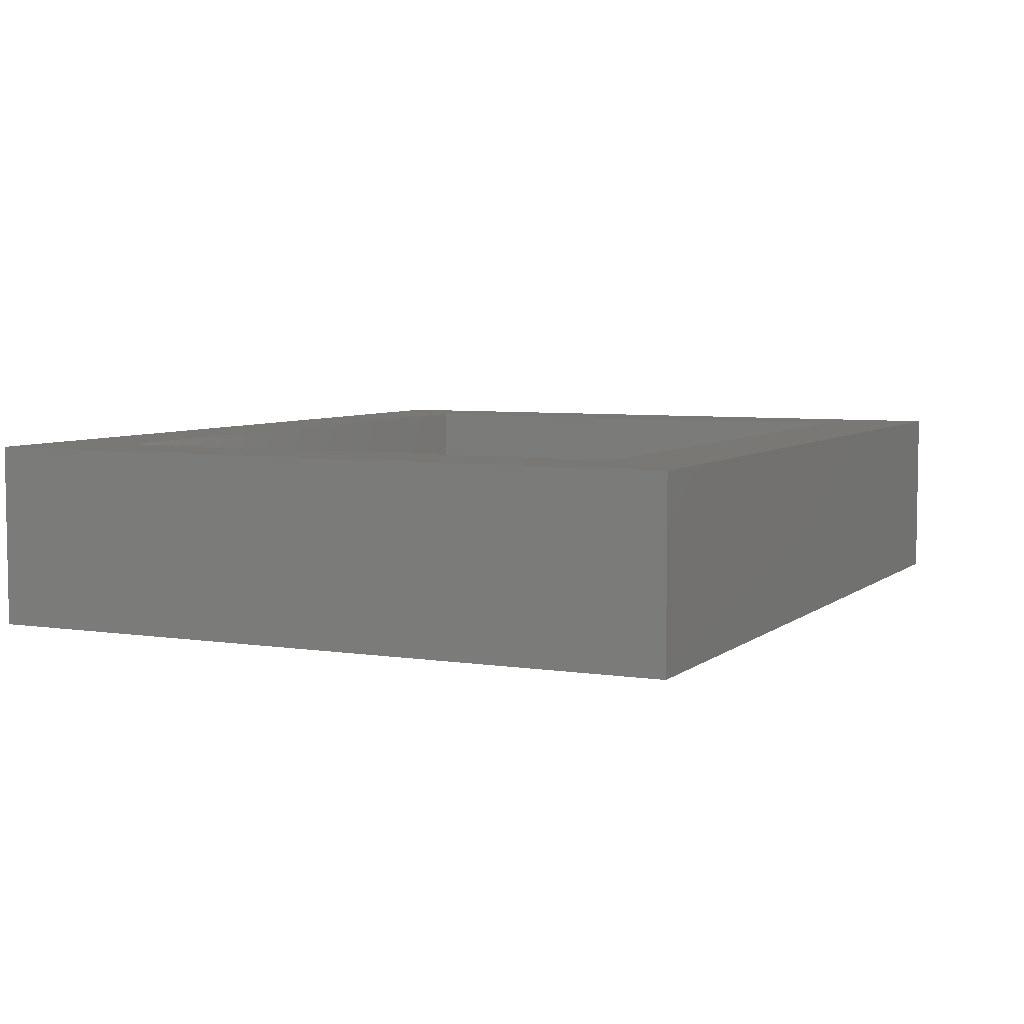
<metadata>
{"format":"stl","ext":"stl","renderer":"f3d","projection":"perspective","resolution":1024,"background":"white","views":[{"elev":5.7,"azim":115.5,"up":"+Z"}]}
</metadata>
<code>
# stl→obj: 434 verts, 896 faces
v 7.85 4.9 2.5
v 7.835 5.209 0
v 7.835 5.209 2.5
v 7.85 4.9 0
v 5.009 8.035 0
v 4.7 8.05 2.5
v 5.009 8.035 2.5
v 4.7 8.05 0
v 6.927 7.127 0
v 6.698 7.335 2.5
v 6.927 7.127 2.5
v 6.698 7.335 0
v 7.61 6.105 2.5
v 7.478 6.385 0
v 7.478 6.385 2.5
v 7.61 6.105 0
v 6.185 7.678 0
v 5.905 7.81 2.5
v 6.185 7.678 2.5
v 5.905 7.81 0
v 6.45 7.519 2.5
v 6.45 7.519 0
v 7.61 3.695 2.5
v 7.714 3.986 0
v 7.714 3.986 2.5
v 7.61 3.695 0
v 6.4 4.9 0
v 7.835 4.591 0
v 6.392 4.733 0
v 7.789 4.285 0
v 6.367 4.568 0
v 6.392 5.067 0
v 6.327 4.407 0
v 7.789 5.515 0
v 6.271 4.249 0
v 7.478 3.415 0
v 6.367 5.232 0
v 6.199 4.099 0
v 7.319 3.15 0
v 7.714 5.814 0
v 6.114 3.956 0
v 7.135 2.902 0
v 6.327 5.393 0
v 6.014 3.822 0
v 6.927 2.673 0
v 5.902 3.698 0
v 6.698 2.465 0
v 6.271 5.551 0
v 5.778 3.586 0
v 6.45 2.281 0
v 6.199 5.701 0
v 5.644 3.486 0
v 6.185 2.122 0
v 5.501 3.401 0
v 5.927 2 0
v 7.319 6.65 0
v 6.114 5.844 0
v 7.135 6.898 0
v 6.014 5.978 0
v 5.902 6.102 0
v 5.778 6.214 0
v 5.644 6.314 0
v 5.501 6.399 0
v 5.351 6.471 0
v 5.614 7.914 0
v 5.193 6.527 0
v 5.315 7.989 0
v 5.032 6.567 0
v 4.867 6.592 0
v 4.7 6.6 0
v 4.5 8.04 0
v 4.533 6.592 0
v 4.368 6.567 0
v 4.207 6.527 0
v 4.049 6.471 0
v 3.899 6.399 0
v 2.051 6.6 0
v 3.756 6.314 0
v 3.622 6.214 0
v 3.498 6.102 0
v 3.386 5.978 0
v 3.287 5.844 0
v 2 6.515 0
v 3.201 5.701 0
v 3.129 5.551 0
v 3.073 5.393 0
v 3.008 5.067 0
v 3 4.9 0
v 3.033 5.232 0
v 2 10.6 0
v 2 6.6 0
v 4.5 10.6 0
v 2 3.285 0
v 14.87 6.592 0
v 15 8.035 0
v 15.03 6.567 0
v 14.7 6.6 0
v 14.7 8.05 0
v 14.53 6.592 0
v 14.39 8.035 0
v 14.37 6.567 0
v 14.09 7.989 0
v 14.21 6.527 0
v 13.79 7.914 0
v 14.05 6.471 0
v 13.49 7.81 0
v 13.9 6.399 0
v 13.22 7.678 0
v 13.76 6.314 0
v 12.95 7.519 0
v 13.62 6.214 0
v 12.7 7.335 0
v 13.5 6.102 0
v 12.47 7.127 0
v 13.39 5.978 0
v 12.27 6.898 0
v 13.29 5.844 0
v 12.08 6.65 0
v 13.2 5.701 0
v 11.92 6.385 0
v 13.13 5.551 0
v 11.79 6.105 0
v 13.07 5.393 0
v 11.69 5.814 0
v 13.03 5.232 0
v 11.61 5.515 0
v 13.01 5.067 0
v 11.57 5.209 0
v 13 4.9 0
v 13.2 4.099 0
v 11.92 3.415 0
v 13.13 4.249 0
v 11.79 3.695 0
v 13.07 4.407 0
v 11.69 3.986 0
v 13.03 4.568 0
v 11.61 4.285 0
v 13.01 4.733 0
v 11.57 4.591 0
v 11.55 4.9 0
v 17.35 6.6 0
v 17.5 10.6 0
v 17.5 6.6 0
v 16.33 5.393 0
v 17.5 6.338 0
v 16.37 5.232 0
v 16.27 5.551 0
v 16.2 5.701 0
v 17.48 6.385 0
v 16.11 5.844 0
v 16.01 5.978 0
v 15.9 6.102 0
v 15.78 6.214 0
v 15.64 6.314 0
v 15.5 6.399 0
v 15.35 6.471 0
v 15.19 6.527 0
v 15 10.6 0
v 17.45 3.362 0
v 17.5 3.462 0
v 17.48 3.415 0
v 16.4 4.9 0
v 16.2 4.099 0
v 16.39 5.067 0
v 19.5 0 0
v 17.5 3.314 0
v 16 2 0
v 16.39 4.733 0
v 16.37 4.568 0
v 16.33 4.407 0
v 16.27 4.249 0
v 15.98 2.026 0
v 16.11 3.956 0
v 16.01 3.822 0
v 15.93 2 0
v 15.78 3.586 0
v 15.9 3.698 0
v 15.64 3.486 0
v 15.5 3.401 0
v 15.35 3.329 0
v 15.19 3.273 0
v 15.03 3.233 0
v 14.87 3.208 0
v 14.7 3.2 0
v 13.47 2 0
v 14.53 3.208 0
v 14.37 3.233 0
v 14.21 3.273 0
v 14.05 3.329 0
v 13.9 3.401 0
v 12.95 2.281 0
v 13.76 3.486 0
v 13.22 2.122 0
v 5.351 3.329 0
v 5.193 3.273 0
v 5.032 3.233 0
v 4.867 3.208 0
v 4.7 3.2 0
v 4.533 3.208 0
v 4.368 3.233 0
v 4.207 3.273 0
v 0 0 0
v 2 3.199 0
v 4.049 3.329 0
v 3.899 3.401 0
v 3.033 4.568 0
v 3.008 4.733 0
v 3.073 4.407 0
v 3.129 4.249 0
v 3.201 4.099 0
v 3.287 3.956 0
v 2.036 3.225 0
v 3.386 3.822 0
v 3.498 3.698 0
v 3.622 3.586 0
v 3.756 3.486 0
v 0 15.8 0
v 19.5 15.8 0
v 17.5 13.8 0
v 2 13.8 0
v 13.62 3.586 0
v 12.7 2.465 0
v 13.5 3.698 0
v 12.47 2.673 0
v 13.39 3.822 0
v 12.27 2.902 0
v 13.29 3.956 0
v 12.08 3.15 0
v 7.789 5.515 2.5
v 7.714 5.814 2.5
v 7.319 6.65 2.5
v 7.135 6.898 2.5
v 5.315 7.989 2.5
v 5.614 7.914 2.5
v 2.051 6.6 2.5
v 2 6.515 2.5
v 2 3.285 2.5
v 3 4.9 2.5
v 2.036 3.225 2.5
v 2 10.6 2.5
v 4.5 8.04 2.5
v 4.5 10.6 2.5
v 4.207 6.527 2.5
v 4.368 6.567 2.5
v 4.049 6.471 2.5
v 3.899 6.399 2.5
v 3.756 6.314 2.5
v 3.622 6.214 2.5
v 3.498 6.102 2.5
v 3.386 5.978 2.5
v 3.287 5.844 2.5
v 3.201 5.701 2.5
v 3.033 5.232 2.5
v 3.008 5.067 2.5
v 3.073 5.393 2.5
v 3.129 5.551 2.5
v 2 6.6 2.5
v 6.4 4.9 2.5
v 6.392 5.067 2.5
v 7.835 4.591 2.5
v 6.367 5.232 2.5
v 6.392 4.733 2.5
v 6.327 5.393 2.5
v 7.789 4.285 2.5
v 6.271 5.551 2.5
v 6.367 4.568 2.5
v 6.199 5.701 2.5
v 6.114 5.844 2.5
v 6.327 4.407 2.5
v 6.014 5.978 2.5
v 5.902 6.102 2.5
v 6.271 4.249 2.5
v 5.778 6.214 2.5
v 7.478 3.415 2.5
v 6.199 4.099 2.5
v 5.644 6.314 2.5
v 5.501 6.399 2.5
v 5.351 6.471 2.5
v 5.193 6.527 2.5
v 5.032 6.567 2.5
v 4.867 6.592 2.5
v 4.7 6.6 2.5
v 4.533 6.592 2.5
v 7.319 3.15 2.5
v 6.114 3.956 2.5
v 7.135 2.902 2.5
v 6.014 3.822 2.5
v 6.927 2.673 2.5
v 5.902 3.698 2.5
v 6.698 2.465 2.5
v 5.778 3.586 2.5
v 6.45 2.281 2.5
v 5.644 3.486 2.5
v 6.185 2.122 2.5
v 5.501 3.401 2.5
v 5.927 2 2.5
v 5.351 3.329 2.5
v 5.193 3.273 2.5
v 5.032 3.233 2.5
v 4.867 3.208 2.5
v 4.7 3.2 2.5
v 4.533 3.208 2.5
v 4.368 3.233 2.5
v 2 2 2.5
v 4.207 3.273 2.5
v 4.049 3.329 2.5
v 3.899 3.401 2.5
v 3.756 3.486 2.5
v 3.008 4.733 2.5
v 3.033 4.568 2.5
v 3.073 4.407 2.5
v 3.129 4.249 2.5
v 3.201 4.099 2.5
v 3.287 3.956 2.5
v 3.386 3.822 2.5
v 3.498 3.698 2.5
v 3.622 3.586 2.5
v 2 3.199 2.5
v 11.57 5.209 2.5
v 11.55 4.9 2.5
v 14.7 8.05 2.5
v 15 8.035 2.5
v 12.27 2.902 2.5
v 12.47 2.673 2.5
v 12.47 7.127 2.5
v 12.7 7.335 2.5
v 13.49 7.81 2.5
v 13.79 7.914 2.5
v 11.69 3.986 2.5
v 11.79 3.695 2.5
v 17.5 6.338 2.5
v 17.48 6.385 2.5
v 11.92 6.385 2.5
v 11.79 6.105 2.5
v 14.09 7.989 2.5
v 14.39 8.035 2.5
v 17.35 6.6 2.5
v 11.69 5.814 2.5
v 11.61 5.515 2.5
v 12.27 6.898 2.5
v 12.08 6.65 2.5
v 16.2 5.701 2.5
v 16.4 4.9 2.5
v 17.5 3.462 2.5
v 16.39 4.733 2.5
v 17.45 3.362 2.5
v 17.5 2 2.5
v 17.5 3.314 2.5
v 16.37 4.568 2.5
v 16.33 4.407 2.5
v 16.27 4.249 2.5
v 16.2 4.099 2.5
v 17.48 3.415 2.5
v 16.11 3.956 2.5
v 16.01 3.822 2.5
v 15.9 3.698 2.5
v 15.98 2.026 2.5
v 16 2 2.5
v 15.78 3.586 2.5
v 15.64 3.486 2.5
v 15.5 3.401 2.5
v 15.35 3.329 2.5
v 15.93 2 2.5
v 15.19 3.273 2.5
v 15.03 3.233 2.5
v 14.87 3.208 2.5
v 14.7 3.2 2.5
v 13.47 2 2.5
v 14.53 3.208 2.5
v 14.37 3.233 2.5
v 14.21 3.273 2.5
v 14.05 3.329 2.5
v 13.9 3.401 2.5
v 13.22 2.122 2.5
v 13.76 3.486 2.5
v 12.95 2.281 2.5
v 13.62 3.586 2.5
v 12.7 2.465 2.5
v 13.5 3.698 2.5
v 13.39 3.822 2.5
v 13.29 3.956 2.5
v 12.08 3.15 2.5
v 13.2 4.099 2.5
v 11.92 3.415 2.5
v 13.13 4.249 2.5
v 13.07 4.407 2.5
v 13.03 4.568 2.5
v 11.61 4.285 2.5
v 13.01 4.733 2.5
v 11.57 4.591 2.5
v 13 4.9 2.5
v 13.2 5.701 2.5
v 13.13 5.551 2.5
v 13.07 5.393 2.5
v 13.03 5.232 2.5
v 13.01 5.067 2.5
v 17.5 10.6 2.5
v 17.5 6.6 2.5
v 16.39 5.067 2.5
v 16.37 5.232 2.5
v 16.33 5.393 2.5
v 16.27 5.551 2.5
v 16.11 5.844 2.5
v 16.01 5.978 2.5
v 15.9 6.102 2.5
v 15.78 6.214 2.5
v 15.64 6.314 2.5
v 15.5 6.399 2.5
v 15.35 6.471 2.5
v 15.19 6.527 2.5
v 15 10.6 2.5
v 15.03 6.567 2.5
v 14.87 6.592 2.5
v 14.7 6.6 2.5
v 14.53 6.592 2.5
v 14.37 6.567 2.5
v 14.21 6.527 2.5
v 14.05 6.471 2.5
v 13.9 6.399 2.5
v 13.22 7.678 2.5
v 13.76 6.314 2.5
v 12.95 7.519 2.5
v 13.62 6.214 2.5
v 13.5 6.102 2.5
v 13.39 5.978 2.5
v 13.29 5.844 2.5
v 0 15.8 4
v 0 0 4
v 19.5 15.8 4
v 17.5 13.8 4
v 19.5 0 4
v 2 13.8 4
v 2 2 4
v 17.5 2 4
f 1 2 3
f 2 1 4
f 5 6 7
f 6 5 8
f 9 10 11
f 10 9 12
f 13 14 15
f 14 13 16
f 17 18 19
f 18 17 20
f 12 21 10
f 21 12 22
f 23 24 25
f 24 23 26
f 27 4 28
f 29 28 30
f 4 27 2
f 31 30 24
f 32 2 27
f 33 24 26
f 2 32 34
f 35 26 36
f 37 34 32
f 38 36 39
f 34 37 40
f 41 39 42
f 43 40 37
f 44 42 45
f 40 43 16
f 46 45 47
f 48 16 43
f 49 47 50
f 16 48 14
f 51 14 48
f 28 29 27
f 30 31 29
f 24 33 31
f 26 35 33
f 36 38 35
f 52 50 53
f 39 41 38
f 42 44 41
f 54 53 55
f 45 46 44
f 14 51 56
f 57 56 51
f 56 57 58
f 59 58 57
f 58 59 9
f 60 9 59
f 9 60 12
f 61 12 60
f 12 61 22
f 62 22 61
f 22 62 17
f 63 17 62
f 17 63 20
f 64 20 63
f 20 64 65
f 66 65 64
f 65 66 67
f 68 67 66
f 68 5 67
f 69 5 68
f 70 5 69
f 70 8 5
f 71 70 72
f 70 71 8
f 73 71 72
f 74 71 73
f 75 71 74
f 76 71 75
f 71 76 77
f 77 76 78
f 77 78 79
f 77 79 80
f 77 80 81
f 77 81 82
f 83 82 84
f 83 84 85
f 83 85 86
f 83 87 88
f 83 89 87
f 83 86 89
f 71 77 90
f 90 77 91
f 71 90 92
f 83 88 93
f 82 83 77
f 94 95 96
f 97 95 94
f 97 98 95
f 99 98 97
f 99 100 98
f 101 100 99
f 102 101 103
f 101 102 100
f 104 103 105
f 106 105 107
f 103 104 102
f 108 107 109
f 110 109 111
f 112 111 113
f 105 106 104
f 114 113 115
f 116 115 117
f 107 108 106
f 118 117 119
f 120 119 121
f 122 121 123
f 124 123 125
f 126 125 127
f 109 110 108
f 128 127 129
f 130 131 132
f 133 132 131
f 111 112 110
f 132 133 134
f 113 114 112
f 135 134 133
f 115 116 114
f 134 135 136
f 117 118 116
f 137 136 135
f 119 120 118
f 136 137 138
f 121 122 120
f 139 138 137
f 123 124 122
f 138 139 129
f 125 126 124
f 140 129 139
f 127 128 126
f 129 140 128
f 141 142 143
f 144 145 146
f 147 145 144
f 148 145 147
f 145 148 149
f 149 148 141
f 150 141 148
f 151 141 150
f 152 141 151
f 153 141 152
f 154 141 153
f 141 154 95
f 95 154 155
f 95 155 156
f 95 156 157
f 95 157 96
f 141 95 142
f 142 95 158
f 159 160 161
f 160 162 145
f 160 159 163
f 164 145 162
f 160 165 166
f 167 166 165
f 146 145 164
f 166 167 159
f 160 168 162
f 160 169 168
f 160 170 169
f 160 171 170
f 160 163 171
f 172 159 167
f 159 173 163
f 159 174 173
f 165 175 167
f 172 176 177
f 172 178 176
f 172 179 178
f 172 180 179
f 175 181 180
f 175 182 181
f 175 183 182
f 175 184 183
f 185 184 175
f 184 185 186
f 186 185 187
f 187 185 188
f 188 185 189
f 189 185 190
f 191 192 193
f 190 193 192
f 193 190 185
f 165 185 175
f 165 55 185
f 47 49 46
f 50 52 49
f 53 54 52
f 55 194 54
f 55 195 194
f 55 196 195
f 55 197 196
f 55 198 197
f 55 199 198
f 55 200 199
f 55 201 200
f 202 201 55
f 201 203 204
f 204 203 205
f 206 93 207
f 208 93 206
f 209 93 208
f 210 93 209
f 207 93 88
f 211 93 210
f 93 211 212
f 213 212 211
f 214 212 213
f 215 212 214
f 216 212 215
f 212 205 203
f 205 212 216
f 202 93 203
f 93 202 83
f 83 202 91
f 217 91 202
f 91 217 90
f 201 202 203
f 202 55 165
f 145 165 160
f 143 165 145
f 165 143 218
f 142 218 143
f 219 218 142
f 220 218 219
f 220 217 218
f 90 217 220
f 177 159 172
f 180 172 175
f 159 177 174
f 192 191 221
f 222 221 191
f 221 222 223
f 224 223 222
f 223 224 225
f 226 225 224
f 225 226 227
f 228 227 226
f 131 130 228
f 227 228 130
f 229 40 230
f 40 229 34
f 3 34 229
f 34 3 2
f 230 16 13
f 16 230 40
f 231 58 232
f 58 231 56
f 232 9 11
f 9 232 58
f 15 56 231
f 56 15 14
f 65 233 234
f 233 65 67
f 20 234 18
f 234 20 65
f 67 7 233
f 7 67 5
f 22 19 21
f 19 22 17
f 83 235 77
f 235 83 236
f 237 238 236
f 238 237 239
f 240 241 242
f 241 243 244
f 241 245 243
f 235 241 240
f 246 241 235
f 246 235 247
f 247 235 248
f 248 235 249
f 249 235 250
f 250 235 251
f 236 251 235
f 251 236 252
f 253 236 254
f 255 236 253
f 256 236 255
f 252 236 256
f 241 246 245
f 235 240 257
f 258 1 3
f 259 3 229
f 1 258 260
f 261 229 230
f 262 260 258
f 263 230 13
f 260 262 264
f 265 13 15
f 266 264 262
f 267 15 231
f 264 266 25
f 268 231 232
f 269 25 266
f 270 232 11
f 25 269 23
f 271 11 10
f 272 23 269
f 273 10 21
f 23 272 274
f 275 274 272
f 3 259 258
f 229 261 259
f 230 263 261
f 13 265 263
f 15 267 265
f 276 21 19
f 231 268 267
f 232 270 268
f 277 19 18
f 11 271 270
f 10 273 271
f 21 276 273
f 278 18 234
f 19 277 276
f 18 278 277
f 279 234 233
f 234 279 278
f 233 280 279
f 7 280 233
f 7 281 280
f 6 281 7
f 6 282 281
f 241 282 6
f 282 241 283
f 283 241 244
f 274 275 284
f 285 284 275
f 284 285 286
f 287 286 285
f 286 287 288
f 289 288 287
f 288 289 290
f 291 290 289
f 290 291 292
f 293 292 291
f 292 293 294
f 295 294 293
f 294 295 296
f 297 296 295
f 298 296 297
f 299 296 298
f 300 296 299
f 301 296 300
f 302 296 301
f 303 296 302
f 304 303 305
f 304 305 306
f 304 306 307
f 304 307 308
f 254 236 238
f 238 239 309
f 309 239 310
f 310 239 311
f 311 239 312
f 239 313 312
f 239 314 313
f 239 315 314
f 239 316 315
f 239 317 316
f 239 308 317
f 304 308 239
f 304 239 318
f 303 304 296
f 8 241 6
f 241 8 71
f 47 288 290
f 288 47 45
f 53 292 294
f 292 53 50
f 286 39 284
f 39 286 42
f 274 26 23
f 26 274 36
f 55 294 296
f 294 55 53
f 288 42 286
f 42 288 45
f 50 290 292
f 290 50 47
f 284 36 274
f 36 284 39
f 264 28 260
f 28 264 30
f 25 30 264
f 30 25 24
f 260 4 1
f 4 260 28
f 212 237 93
f 237 212 239
f 27 259 32
f 259 27 258
f 238 87 254
f 87 238 88
f 70 281 282
f 281 70 69
f 198 302 301
f 302 198 199
f 61 271 273
f 271 61 60
f 80 248 249
f 248 80 79
f 75 243 245
f 243 75 74
f 311 206 310
f 206 311 208
f 48 267 51
f 267 48 265
f 64 277 278
f 277 64 63
f 63 276 277
f 276 63 62
f 252 82 251
f 82 252 84
f 251 81 250
f 81 251 82
f 73 283 244
f 283 73 72
f 38 272 35
f 272 38 275
f 195 299 298
f 299 195 196
f 46 287 44
f 287 46 289
f 33 266 31
f 266 33 269
f 201 306 305
f 306 201 204
f 315 211 314
f 211 315 213
f 37 263 43
f 263 37 261
f 32 261 37
f 261 32 259
f 43 265 48
f 265 43 263
f 57 270 59
f 270 57 268
f 51 268 57
f 268 51 267
f 68 279 280
f 279 68 66
f 66 278 279
f 278 66 64
f 69 280 281
f 280 69 68
f 62 273 276
f 273 62 61
f 253 86 255
f 86 253 89
f 250 80 249
f 80 250 81
f 256 84 252
f 84 256 85
f 255 85 256
f 85 255 86
f 254 89 253
f 89 254 87
f 76 245 246
f 245 76 75
f 78 246 247
f 246 78 76
f 72 282 283
f 282 72 70
f 29 258 27
f 258 29 262
f 197 301 300
f 301 197 198
f 52 295 293
f 295 52 54
f 46 291 289
f 291 46 49
f 49 293 291
f 293 49 52
f 44 285 41
f 285 44 287
f 41 275 38
f 275 41 285
f 215 316 317
f 316 215 214
f 216 317 308
f 317 216 215
f 205 308 307
f 308 205 216
f 199 303 302
f 303 199 200
f 313 209 312
f 209 313 210
f 314 210 313
f 210 314 211
f 312 208 311
f 208 312 209
f 309 88 238
f 88 309 207
f 59 271 60
f 271 59 270
f 79 247 248
f 247 79 78
f 74 244 243
f 244 74 73
f 196 300 299
f 300 196 197
f 54 297 295
f 297 54 194
f 194 298 297
f 298 194 195
f 35 269 33
f 269 35 272
f 31 262 29
f 262 31 266
f 204 307 306
f 307 204 205
f 200 305 303
f 305 200 201
f 316 213 315
f 213 316 214
f 310 207 309
f 207 310 206
f 140 319 128
f 319 140 320
f 95 321 322
f 321 95 98
f 224 323 226
f 323 224 324
f 112 325 326
f 325 112 114
f 104 327 328
f 327 104 106
f 133 329 135
f 329 133 330
f 331 149 332
f 149 331 145
f 122 333 120
f 333 122 334
f 100 335 336
f 335 100 102
f 332 141 337
f 141 332 149
f 126 338 124
f 338 126 339
f 118 340 116
f 340 118 341
f 116 325 114
f 325 116 340
f 120 341 118
f 341 120 333
f 124 334 122
f 334 124 338
f 128 339 126
f 339 128 319
f 342 331 332
f 331 343 344
f 345 344 343
f 342 332 337
f 346 347 348
f 349 344 345
f 350 344 349
f 351 344 350
f 352 344 351
f 346 344 352
f 344 346 353
f 354 346 352
f 355 346 354
f 356 346 355
f 357 346 356
f 347 357 358
f 346 357 347
f 359 357 356
f 360 357 359
f 361 357 360
f 362 357 361
f 357 362 363
f 364 363 362
f 365 363 364
f 366 363 365
f 367 363 366
f 368 367 369
f 368 369 370
f 368 370 371
f 368 371 372
f 368 372 373
f 374 373 375
f 367 368 363
f 376 375 377
f 378 377 379
f 324 379 380
f 323 380 381
f 373 374 368
f 382 381 383
f 384 383 385
f 330 385 386
f 329 386 387
f 388 387 389
f 375 376 374
f 390 389 391
f 392 333 393
f 334 393 333
f 377 378 376
f 393 334 394
f 379 324 378
f 338 394 334
f 380 323 324
f 394 338 395
f 381 382 323
f 339 395 338
f 383 384 382
f 395 339 396
f 385 330 384
f 319 396 339
f 386 329 330
f 396 319 391
f 387 388 329
f 320 391 319
f 389 390 388
f 391 320 390
f 397 337 398
f 322 337 397
f 331 399 343
f 331 400 399
f 331 401 400
f 331 402 401
f 331 342 402
f 337 403 342
f 337 404 403
f 337 405 404
f 337 406 405
f 407 337 322
f 337 407 406
f 407 322 408
f 408 322 409
f 409 322 410
f 322 397 411
f 410 322 412
f 322 413 412
f 321 413 322
f 321 414 413
f 321 415 414
f 336 415 321
f 336 416 415
f 335 416 336
f 416 335 417
f 328 417 335
f 417 328 418
f 327 418 328
f 418 327 419
f 420 419 327
f 419 420 421
f 422 421 420
f 421 422 423
f 326 423 422
f 423 326 424
f 325 424 326
f 424 325 425
f 340 425 325
f 425 340 426
f 341 426 340
f 333 392 341
f 426 341 392
f 108 422 420
f 422 108 110
f 106 420 327
f 420 106 108
f 110 326 422
f 326 110 112
f 102 328 335
f 328 102 104
f 98 336 321
f 336 98 100
f 353 160 344
f 160 353 161
f 224 378 324
f 378 224 222
f 191 374 376
f 374 191 193
f 131 330 133
f 330 131 384
f 226 382 228
f 382 226 323
f 135 388 137
f 388 135 329
f 139 320 140
f 320 139 390
f 175 357 363
f 357 175 172
f 346 161 353
f 161 346 159
f 222 376 378
f 376 222 191
f 193 368 374
f 368 193 185
f 228 384 131
f 384 228 382
f 137 390 139
f 390 137 388
f 162 399 164
f 399 162 343
f 391 127 396
f 127 391 129
f 97 413 414
f 413 97 94
f 184 369 367
f 369 184 186
f 153 405 406
f 405 153 152
f 113 423 424
f 423 113 111
f 105 417 418
f 417 105 103
f 386 136 387
f 136 386 134
f 147 342 148
f 342 147 402
f 156 408 409
f 408 156 155
f 155 407 408
f 407 155 154
f 392 117 426
f 117 392 119
f 426 115 425
f 115 426 117
f 101 415 416
f 415 101 99
f 163 351 171
f 351 163 352
f 181 365 364
f 365 181 182
f 177 355 174
f 355 177 356
f 170 349 169
f 349 170 350
f 188 372 371
f 372 188 189
f 380 227 381
f 227 380 225
f 146 401 144
f 401 146 400
f 164 400 146
f 400 164 399
f 144 402 147
f 402 144 401
f 150 404 151
f 404 150 403
f 148 403 150
f 403 148 342
f 96 410 412
f 410 96 157
f 157 409 410
f 409 157 156
f 94 412 413
f 412 94 96
f 154 406 407
f 406 154 153
f 395 123 394
f 123 395 125
f 425 113 424
f 113 425 115
f 393 119 392
f 119 393 121
f 394 121 393
f 121 394 123
f 396 125 395
f 125 396 127
f 107 418 419
f 418 107 105
f 109 419 421
f 419 109 107
f 99 414 415
f 414 99 97
f 168 343 162
f 343 168 345
f 183 367 366
f 367 183 184
f 178 361 360
f 361 178 179
f 177 359 356
f 359 177 176
f 176 360 359
f 360 176 178
f 174 354 173
f 354 174 355
f 173 352 163
f 352 173 354
f 221 379 377
f 379 221 223
f 192 377 375
f 377 192 221
f 190 375 373
f 375 190 192
f 186 370 369
f 370 186 187
f 383 132 385
f 132 383 130
f 381 130 383
f 130 381 227
f 385 134 386
f 134 385 132
f 389 129 391
f 129 389 138
f 151 405 152
f 405 151 404
f 111 421 423
f 421 111 109
f 103 416 417
f 416 103 101
f 182 366 365
f 366 182 183
f 179 362 361
f 362 179 180
f 180 364 362
f 364 180 181
f 171 350 170
f 350 171 351
f 169 345 168
f 345 169 349
f 189 373 372
f 373 189 190
f 187 371 370
f 371 187 188
f 379 225 380
f 225 379 223
f 387 138 389
f 138 387 136
f 212 318 239
f 318 212 203
f 166 346 348
f 346 166 159
f 167 357 172
f 357 167 358
f 241 92 242
f 92 241 71
f 91 235 257
f 235 91 77
f 92 240 242
f 240 92 90
f 95 411 158
f 411 95 322
f 141 398 337
f 398 141 143
f 142 411 397
f 411 142 158
f 202 427 217
f 427 202 428
f 429 430 431
f 429 432 430
f 432 427 433
f 427 432 429
f 434 431 430
f 433 431 434
f 433 428 431
f 428 433 427
f 431 218 429
f 218 431 165
f 185 296 368
f 296 185 55
f 167 363 358
f 363 167 175
f 358 434 347
f 363 434 358
f 368 434 363
f 434 368 433
f 296 433 368
f 433 296 304
f 202 431 428
f 431 202 165
f 218 427 429
f 427 218 217
f 220 430 432
f 430 220 219
f 432 240 220
f 432 257 240
f 257 236 91
f 433 257 432
f 257 433 236
f 237 318 93
f 236 433 237
f 237 433 318
f 318 433 304
f 220 240 90
f 91 236 83
f 93 318 203
f 160 166 344
f 143 145 398
f 397 219 142
f 219 397 430
f 398 430 397
f 331 398 145
f 434 398 331
f 434 331 344
f 348 344 166
f 434 344 348
f 434 348 347
f 398 434 430

</code>
